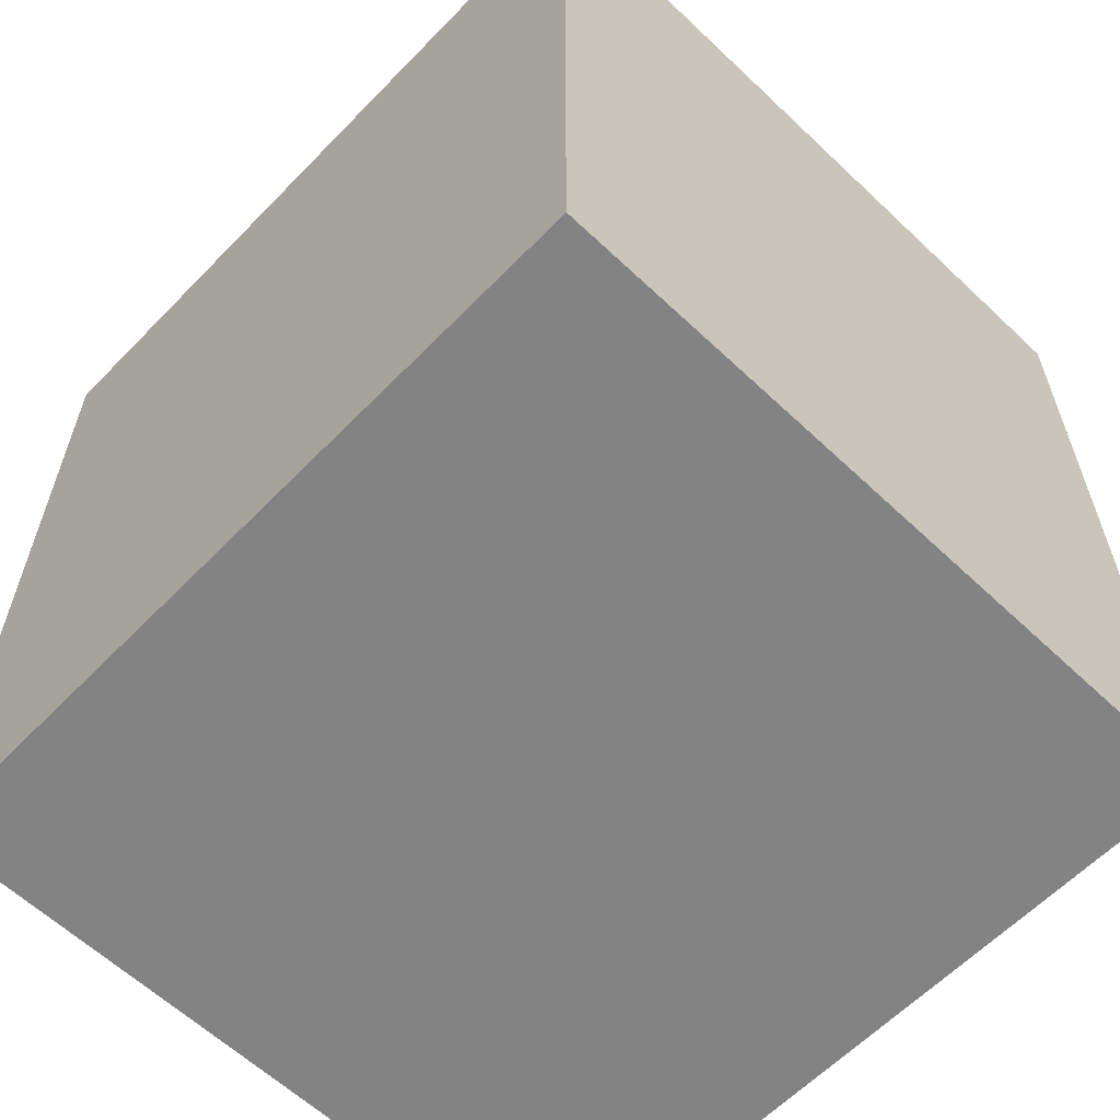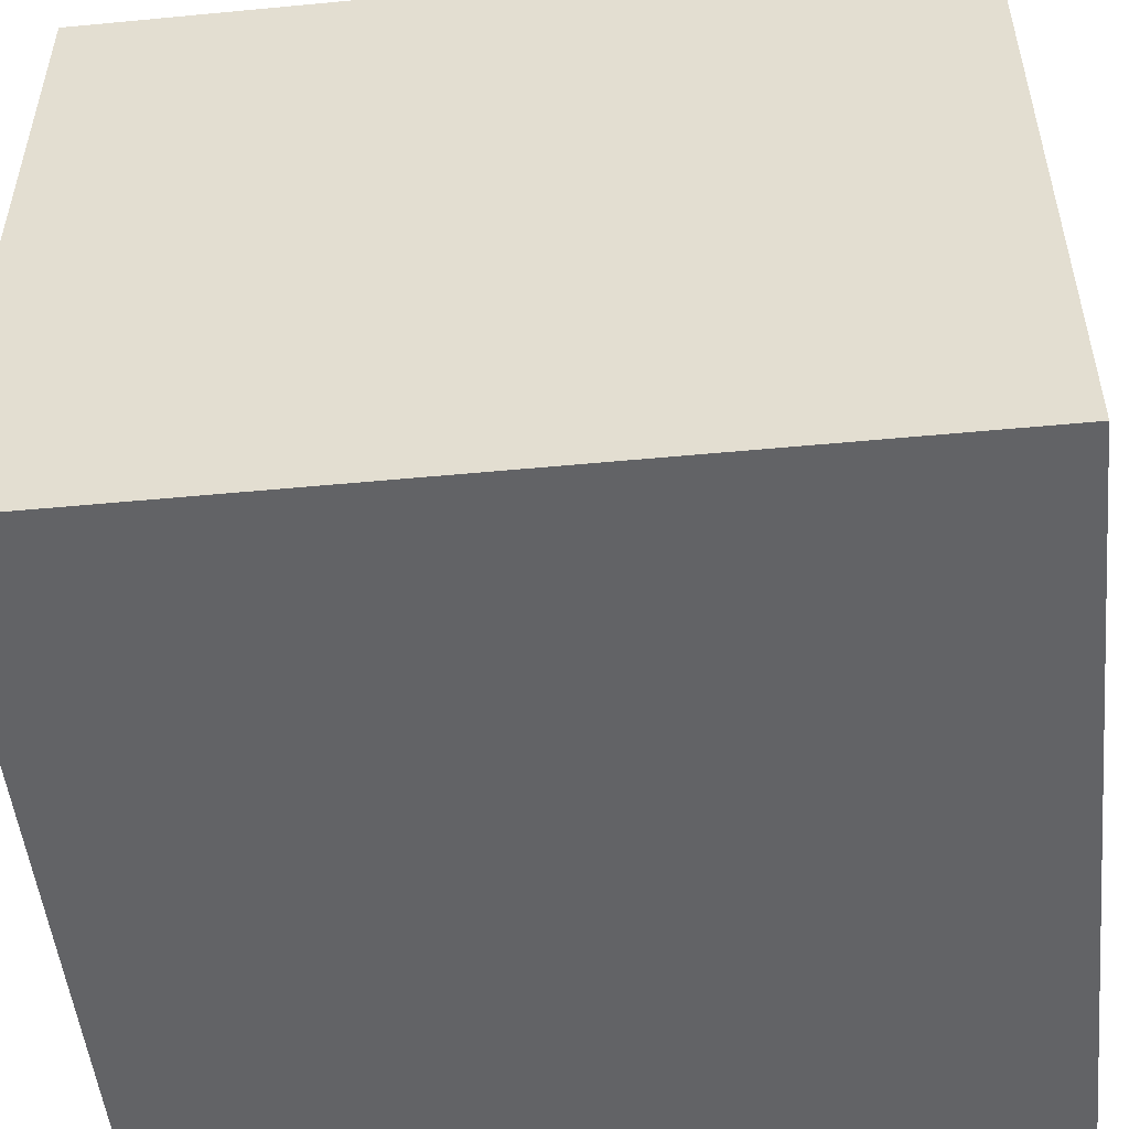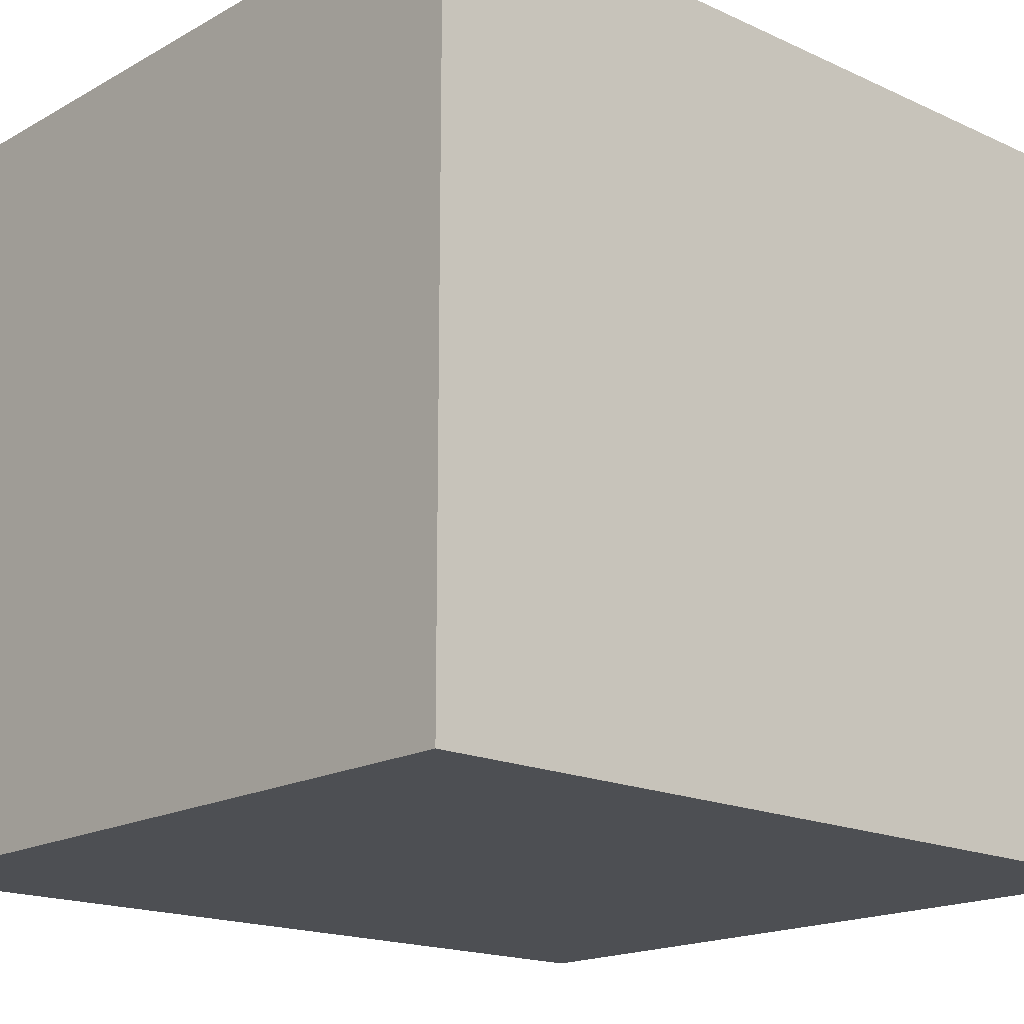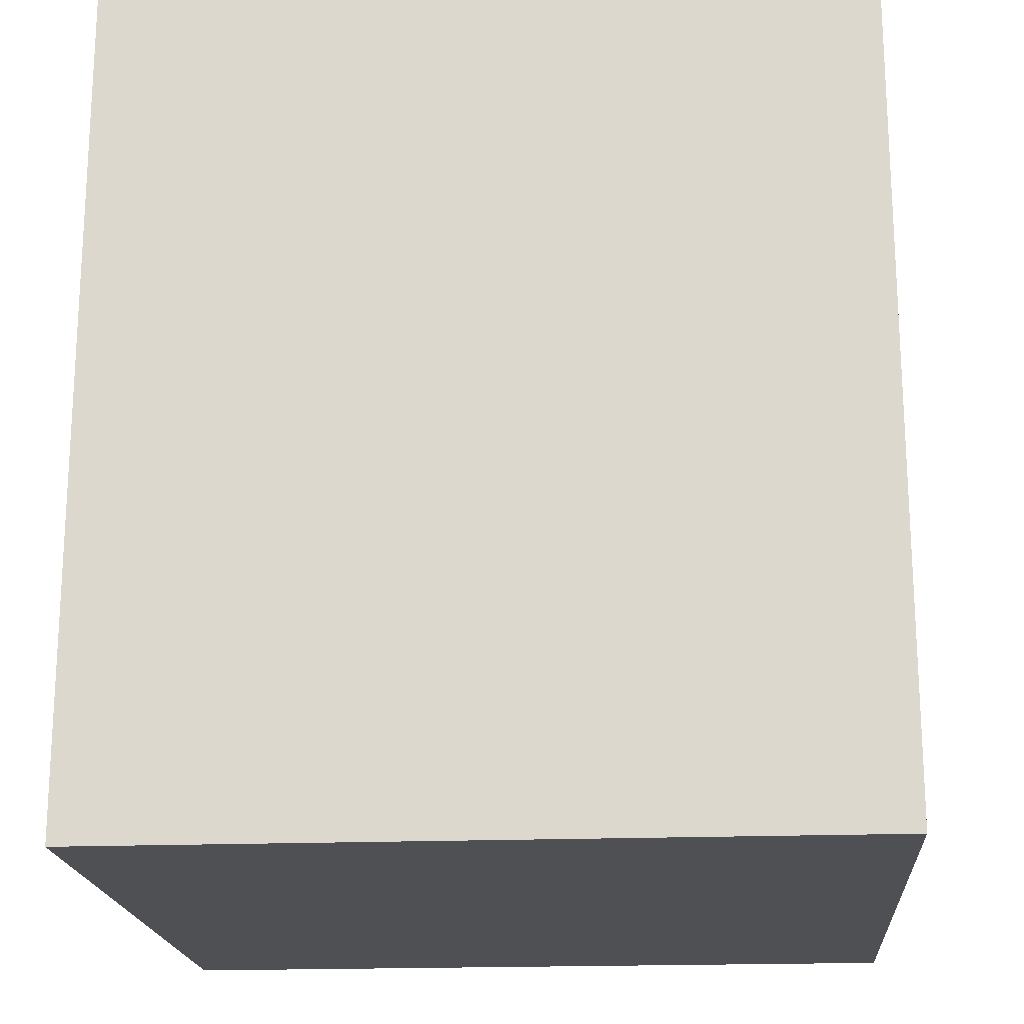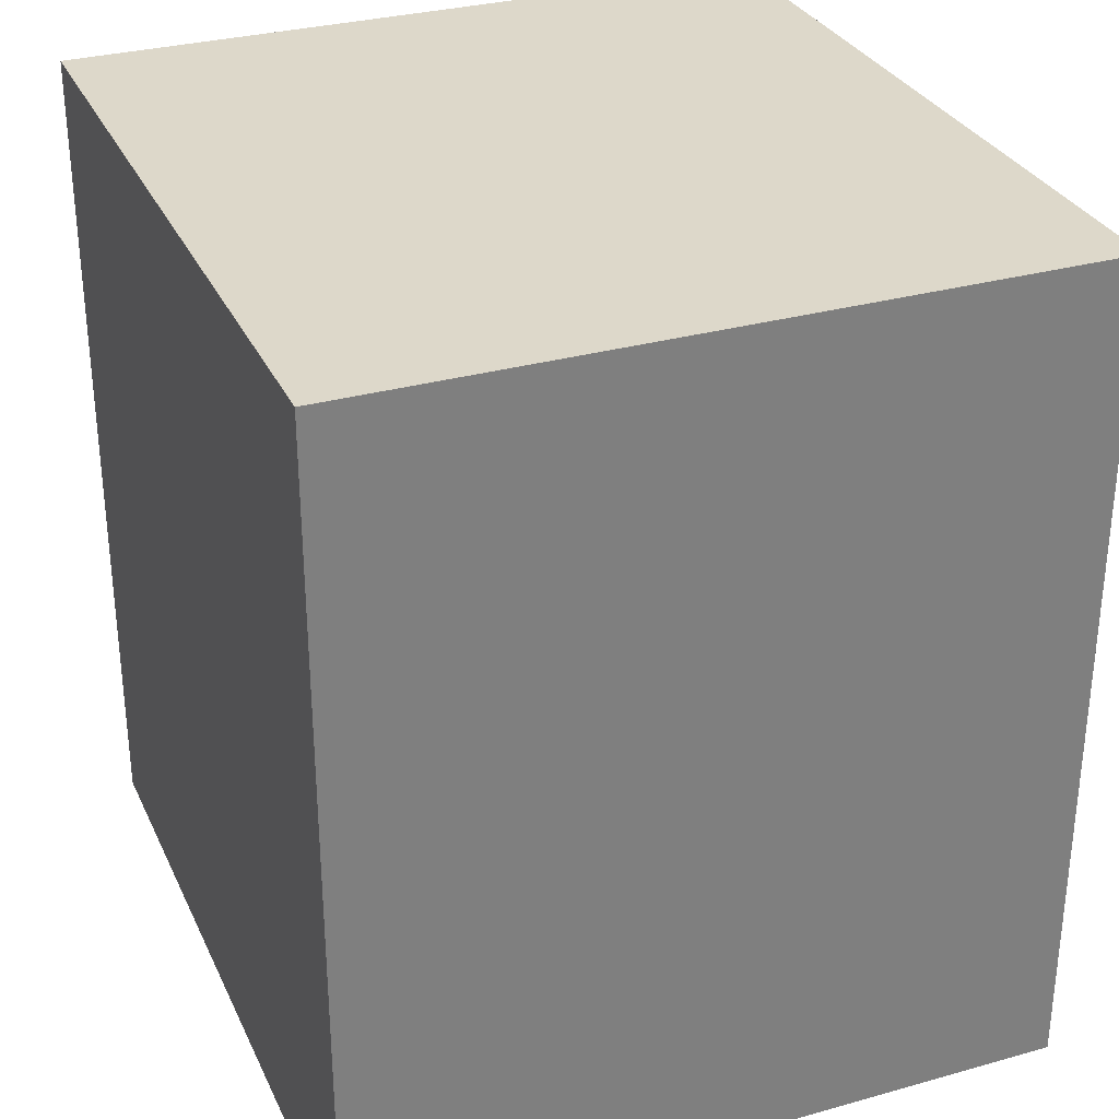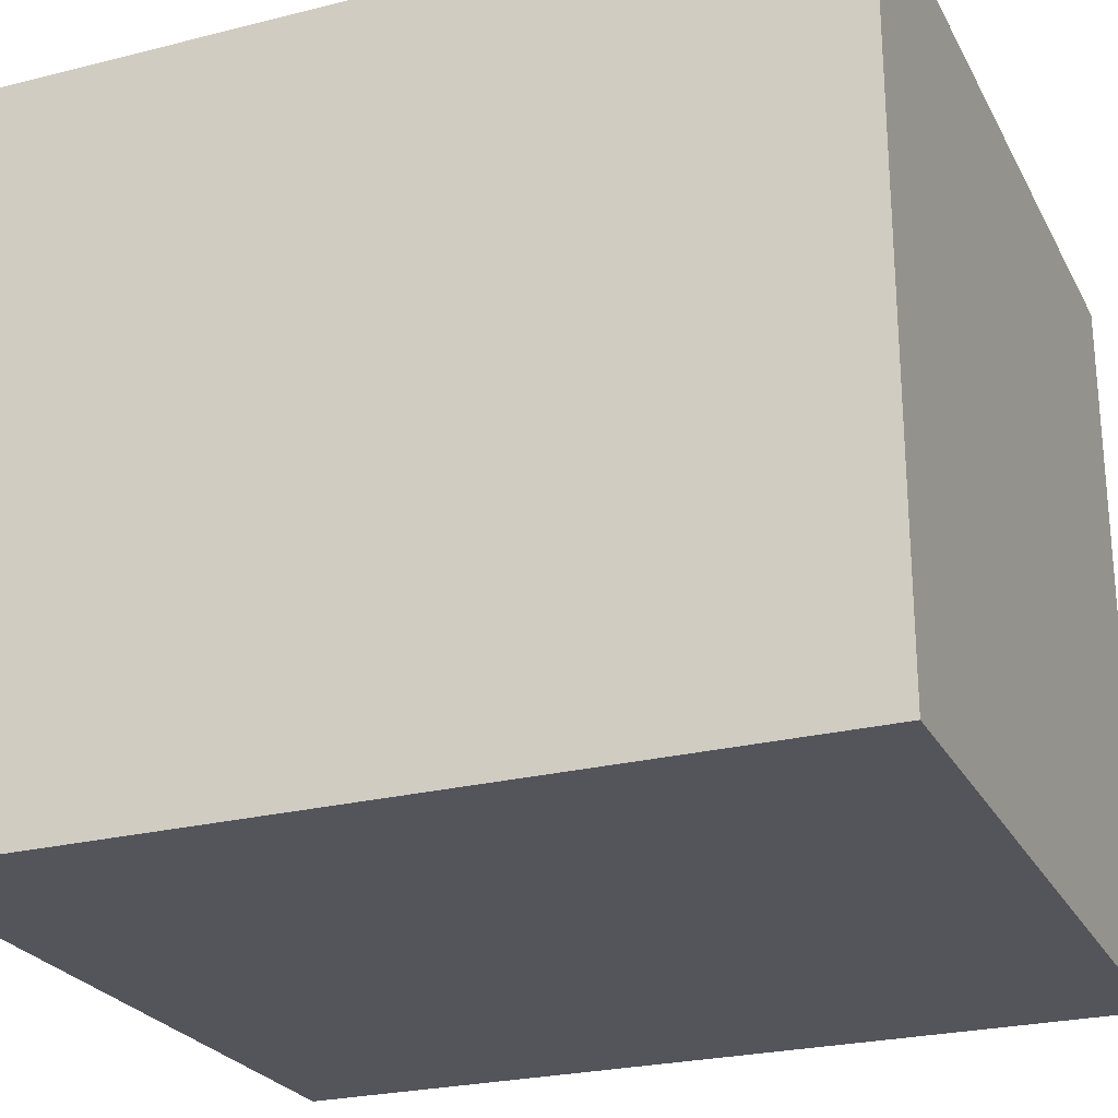
<metadata>
{"format":"obj","ext":"obj","renderer":"f3d","projection":"perspective","resolution":1024,"background":"white","views":[{"elev":-61.1,"azim":-133.9,"up":"+Z"},{"elev":-50.9,"azim":95.9,"up":"+Y"},{"elev":-17.5,"azim":47.7,"up":"+Y"},{"elev":-19.0,"azim":4.3,"up":"+Z"},{"elev":31.0,"azim":-111.8,"up":"+Z"},{"elev":-25.0,"azim":-67.7,"up":"+Y"}]}
</metadata>
<code>
o
v -5.5 -5.2 6.1
v -5.5 -5.2 -6.1
v -5.5 -5 1.3
v -5.5 -5 -1.5
v -5.5 -4.4 1.3
v -5.5 -4.4 -1.5
v -5.5 -3.9 1.3
v -5.5 -3.9 -1.5
v -5.5 -3.2 1.3
v -5.5 -3.2 -1.5
v -5.5 -2.6 4.5
v -5.5 -2.6 0.7
v -5.5 -2.6 -0.7
v -5.5 -2.6 -4.5
v -5.5 -1.9 4.5
v -5.5 -1.9 3.9
v -5.5 -1.9 3.2
v -5.5 -1.9 1.6
v -5.5 -1.9 1
v -5.5 -1.9 0.7
v -5.5 -1.9 -0.7
v -5.5 -1.9 -1
v -5.5 -1.9 -1.6
v -5.5 -1.9 -3.2
v -5.5 -1.9 -3.9
v -5.5 -1.9 -4.5
v -5.5 0.2 3.2
v -5.5 0.2 1.6
v -5.5 0.2 -1.6
v -5.5 0.2 -3.2
v -5.5 1.1 3.9
v -5.5 1.1 1
v -5.5 1.1 -1
v -5.5 1.1 -3.9
v -5.5 3.6 6.1
v -5.5 3.6 3.7
v -5.5 3.6 2.7
v -5.5 3.6 -2.7
v -5.5 3.6 -3.7
v -5.5 3.6 -6.1
v -5.5 3.7 3.7
v -5.5 3.7 2.7
v -5.5 3.7 -2.7
v -5.5 3.7 -3.7
v -5.5 5.2 6.1
v -5.5 5.2 -6.1
v 5.5 -5.2 6.1
v 5.5 -5.2 -6.1
v 5.5 -1.1 6.1
v 5.5 -1.1 -6.1
v 5.5 -0.9 4.9
v 5.5 -0.9 4.3
v 5.5 -0.2 4.9
v 5.5 -0.2 4.3
v 5.5 0.1 -2.7
v 5.5 0.1 -3.9
v 5.5 1.2 -2.7
v 5.5 1.2 -3.9
v 5.5 1.3 1.2
v 5.5 1.3 0.2
v 5.5 1.9 5
v 5.5 1.9 3.9
v 5.5 2.3 1.2
v 5.5 2.3 0.2
v 5.5 2.9 5
v 5.5 2.9 3.9
v 5.5 5.2 6.1
v 5.5 5.2 -6.1
v -5.5 -5.2 6.1
v -5.5 3.6 6.1
v -5.5 5.2 6.1
v -4.9 3.2 6.1
v -4.9 3.6 6.1
v -4.5 2.7 6.1
v -4.5 3.2 6.1
v -4.3 1.4 6.1
v -4.3 2.7 6.1
v -3.6 2.3 6.1
v -3.6 3.5 6.1
v -2.8 -1.1 6.1
v -2.8 1.4 6.1
v -2.8 2.3 6.1
v -2.8 3.5 6.1
v -1.5 0.8 6.1
v -1.5 2.1 6.1
v -0.6 0.8 6.1
v -0.6 2.1 6.1
v 1 -0.4 6.1
v 1 0.3 6.1
v 1.2 2.8 6.1
v 1.2 4.2 6.1
v 1.6 -0.4 6.1
v 1.6 0.3 6.1
v 1.9 2.8 6.1
v 1.9 4.2 6.1
v 3.1 1.1 6.1
v 3.1 2 6.1
v 4.1 1.1 6.1
v 4.1 2 6.1
v 4.5 -1 6.1
v 4.5 -0.2 6.1
v 5.3 -1 6.1
v 5.3 -0.2 6.1
v 5.5 -5.2 6.1
v 5.5 -1.1 6.1
v 5.5 5.2 6.1
v -5.5 -5.2 -6.1
v -5.5 3.6 -6.1
v -5.5 5.2 -6.1
v -5.4 3.2 -6.1
v -5.4 3.6 -6.1
v -4.5 2.7 -6.1
v -4.5 3.2 -6.1
v -4.3 1.4 -6.1
v -4.3 2.7 -6.1
v -2.8 -1.1 -6.1
v -2.8 1.4 -6.1
v -2.2 2.4 -6.1
v -2.2 3.4 -6.1
v -1.1 2.4 -6.1
v -1.1 3.4 -6.1
v 1 1.1 -6.1
v 1 2.6 -6.1
v 2.1 1.1 -6.1
v 2.1 2.6 -6.1
v 3.6 -0.8 -6.1
v 3.6 0 -6.1
v 3.8 3.4 -6.1
v 3.8 4.4 -6.1
v 4.5 -0.8 -6.1
v 4.5 0 -6.1
v 4.6 3.4 -6.1
v 4.6 4.4 -6.1
v 5.5 -5.2 -6.1
v 5.5 -1.1 -6.1
v 5.5 5.2 -6.1
v -5.5 -5.2 6.1
v 5.5 -5.2 6.1
v -5.4 -5.2 2.2
v -5.3 -5.2 2.2
v -5.4 -5.2 1.8
v -5.3 -5.2 1.8
v -5.5 -5.2 -6.1
v 5.5 -5.2 -6.1
v -5.5 5.2 6.1
v 5.5 5.2 6.1
v -4 5.2 5.6
v -3 5.2 5.6
v -4 5.2 4.8
v -3 5.2 4.8
v -0.1 5.2 2.7
v 1.1 5.2 2.7
v -0.1 5.2 1.4
v 1.1 5.2 1.4
v -2.6 5.2 -0.4
v -1.7 5.2 -0.4
v 3.3 5.2 -1.3
v 4.5 5.2 -1.3
v 3.3 5.2 -2.6
v 4.5 5.2 -2.6
v -2.6 5.2 -2.7
v -1.7 5.2 -2.7
v -0.2 5.2 -3.8
v 1.5 5.2 -3.8
v -0.2 5.2 -4.8
v 1.5 5.2 -4.8
v -5.5 5.2 -6.1
v 5.5 5.2 -6.1
f 3 2 1
f 4 2 3
f 5 3 1
f 5 4 3
f 6 2 4
f 6 4 5
f 7 5 1
f 7 6 5
f 8 2 6
f 8 6 7
f 9 7 1
f 9 8 7
f 10 2 8
f 10 8 9
f 11 9 1
f 11 10 9
f 12 10 11
f 13 10 12
f 14 2 10
f 14 10 13
f 15 11 1
f 15 12 11
f 16 12 15
f 17 12 16
f 18 12 17
f 19 12 18
f 20 13 12
f 20 12 19
f 21 14 13
f 21 13 20
f 22 14 21
f 23 14 22
f 24 14 23
f 25 14 24
f 26 2 14
f 26 14 25
f 27 17 16
f 27 18 17
f 28 19 18
f 28 18 27
f 29 23 22
f 29 24 23
f 30 25 24
f 30 24 29
f 31 27 16
f 31 16 15
f 31 28 27
f 32 20 19
f 32 28 31
f 32 21 20
f 32 19 28
f 32 22 21
f 33 29 22
f 33 22 32
f 33 30 29
f 34 25 30
f 34 30 33
f 34 26 25
f 35 33 32
f 35 32 31
f 35 34 33
f 35 31 15
f 35 15 1
f 36 34 35
f 37 34 36
f 38 34 37
f 39 34 38
f 40 26 34
f 40 34 39
f 40 2 26
f 41 36 35
f 41 37 36
f 42 38 37
f 42 37 41
f 43 39 38
f 43 38 42
f 44 40 39
f 44 39 43
f 45 42 41
f 45 41 35
f 45 44 43
f 45 43 42
f 46 40 44
f 46 44 45
f 47 48 49
f 49 48 50
f 49 50 51
f 51 50 52
f 49 51 53
f 51 52 53
f 52 50 54
f 53 52 54
f 53 54 55
f 54 50 55
f 55 50 56
f 53 55 57
f 55 56 57
f 56 50 58
f 57 56 58
f 53 57 59
f 57 58 59
f 59 58 60
f 49 53 61
f 53 59 61
f 61 59 62
f 59 60 63
f 62 59 63
f 60 58 64
f 63 60 64
f 61 62 65
f 49 61 65
f 62 63 66
f 65 62 66
f 63 64 66
f 49 65 67
f 65 66 67
f 66 64 68
f 67 66 68
f 58 50 68
f 64 58 68
f 72 70 69
f 73 71 70
f 73 70 72
f 74 72 69
f 75 73 72
f 75 72 74
f 76 74 69
f 77 75 74
f 77 74 76
f 78 77 76
f 79 73 75
f 79 77 78
f 79 75 77
f 80 76 69
f 81 78 76
f 81 76 80
f 82 79 78
f 82 78 81
f 83 73 79
f 83 79 82
f 84 82 81
f 84 81 80
f 84 83 82
f 85 83 84
f 86 84 80
f 86 85 84
f 87 83 85
f 87 85 86
f 88 86 80
f 88 87 86
f 89 87 88
f 90 83 87
f 90 87 89
f 91 71 73
f 91 83 90
f 91 73 83
f 92 88 80
f 92 89 88
f 93 90 89
f 93 89 92
f 94 91 90
f 94 90 93
f 94 93 92
f 95 71 91
f 95 91 94
f 96 94 92
f 96 95 94
f 97 95 96
f 98 96 92
f 98 97 96
f 99 95 97
f 99 97 98
f 100 92 80
f 100 98 92
f 100 99 98
f 101 99 100
f 102 100 80
f 102 101 100
f 103 99 101
f 103 101 102
f 104 80 69
f 105 102 80
f 105 80 104
f 105 103 102
f 106 95 99
f 106 103 105
f 106 99 103
f 106 71 95
f 107 108 110
f 108 109 111
f 110 108 111
f 107 110 112
f 110 111 113
f 112 110 113
f 107 112 114
f 112 113 115
f 114 112 115
f 107 114 116
f 114 115 117
f 116 114 117
f 116 117 118
f 117 115 118
f 113 111 119
f 118 115 119
f 115 113 119
f 116 118 120
f 118 119 120
f 119 111 121
f 120 119 121
f 116 120 122
f 120 121 122
f 122 121 123
f 116 122 124
f 122 123 124
f 123 121 125
f 124 123 125
f 116 124 126
f 124 125 126
f 126 125 127
f 121 111 128
f 127 125 128
f 125 121 128
f 111 109 129
f 128 111 129
f 126 127 130
f 116 126 130
f 127 128 131
f 130 127 131
f 128 129 132
f 131 128 132
f 130 131 132
f 129 109 133
f 132 129 133
f 107 116 134
f 116 130 135
f 134 116 135
f 130 132 135
f 132 133 135
f 133 109 136
f 135 133 136
f 139 138 137
f 140 138 139
f 141 139 137
f 141 140 139
f 142 138 140
f 142 140 141
f 143 141 137
f 143 142 141
f 144 138 142
f 144 142 143
f 145 146 147
f 147 146 148
f 145 147 149
f 147 148 149
f 148 146 150
f 149 148 150
f 149 150 151
f 150 146 151
f 151 146 152
f 149 151 153
f 151 152 153
f 152 146 154
f 153 152 154
f 149 153 155
f 153 154 155
f 155 154 156
f 154 146 157
f 156 154 157
f 157 146 158
f 156 157 159
f 157 158 159
f 158 146 160
f 159 158 160
f 155 156 161
f 149 155 161
f 159 160 162
f 161 156 162
f 156 159 162
f 161 162 163
f 162 160 163
f 163 160 164
f 161 163 165
f 163 164 165
f 164 160 166
f 165 164 166
f 145 149 167
f 149 161 167
f 165 166 167
f 161 165 167
f 166 160 168
f 167 166 168
f 160 146 168

</code>
